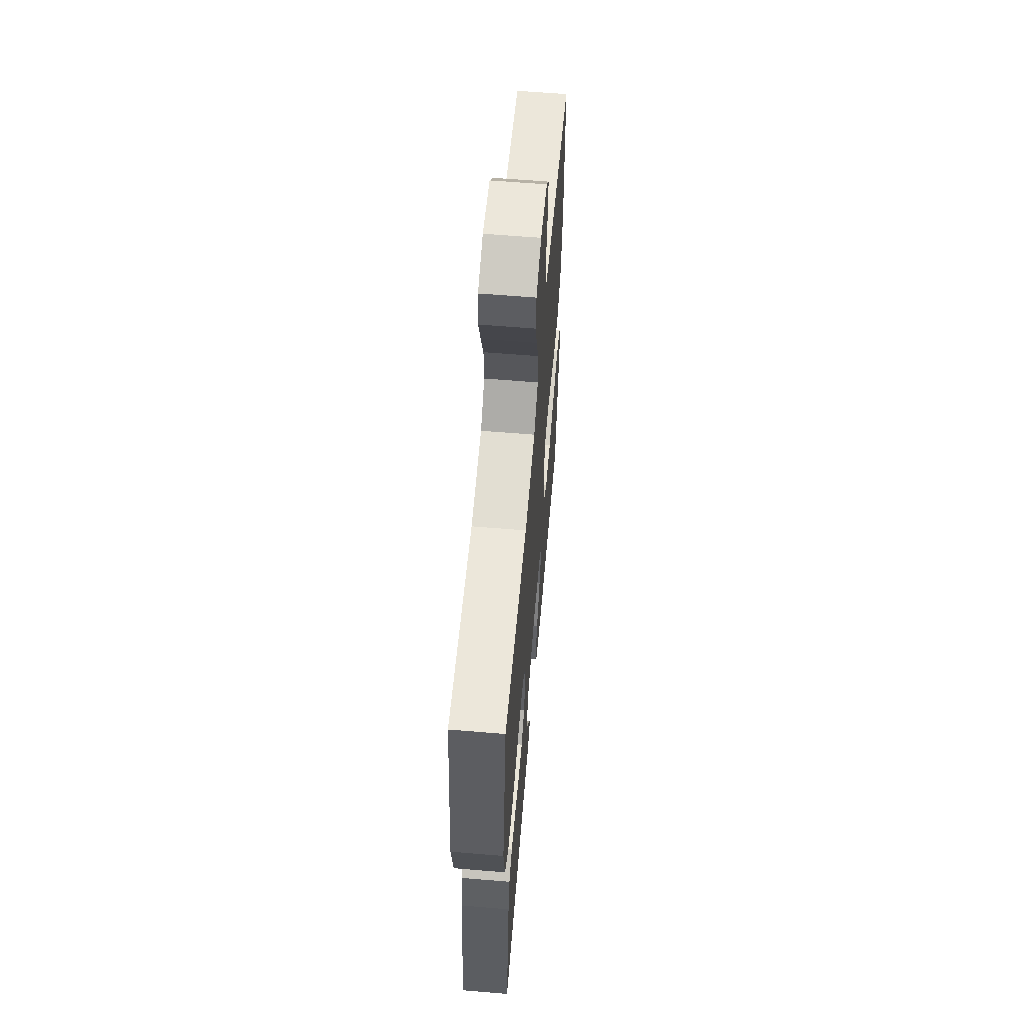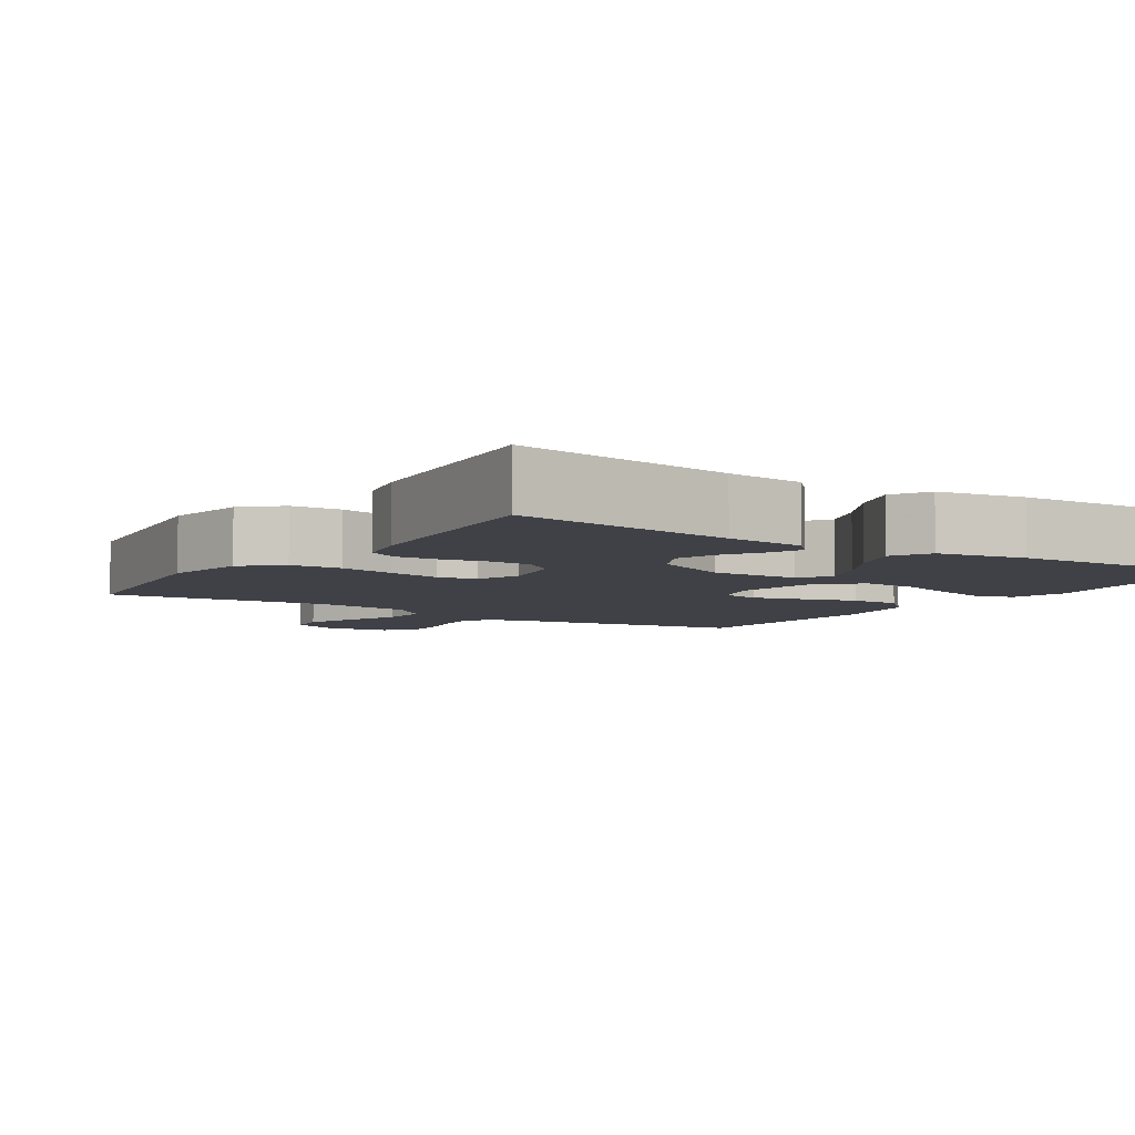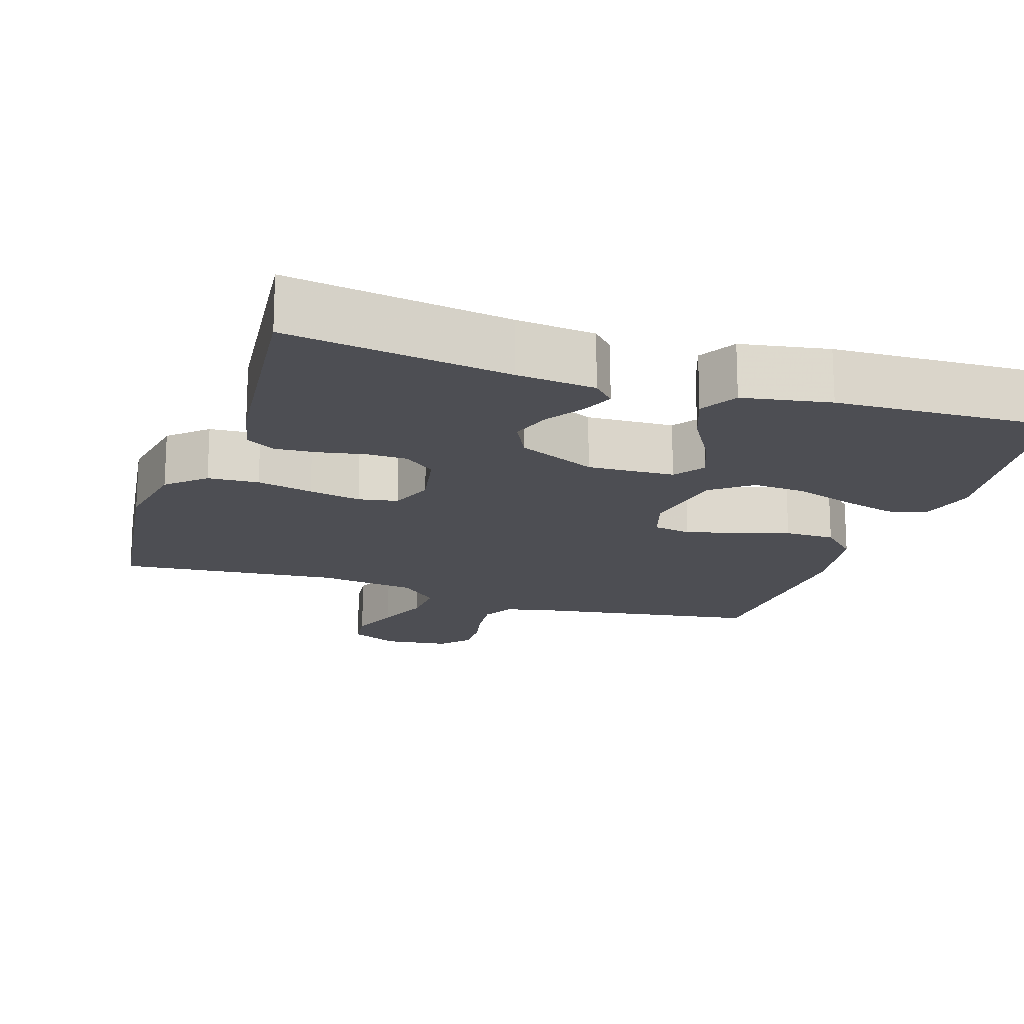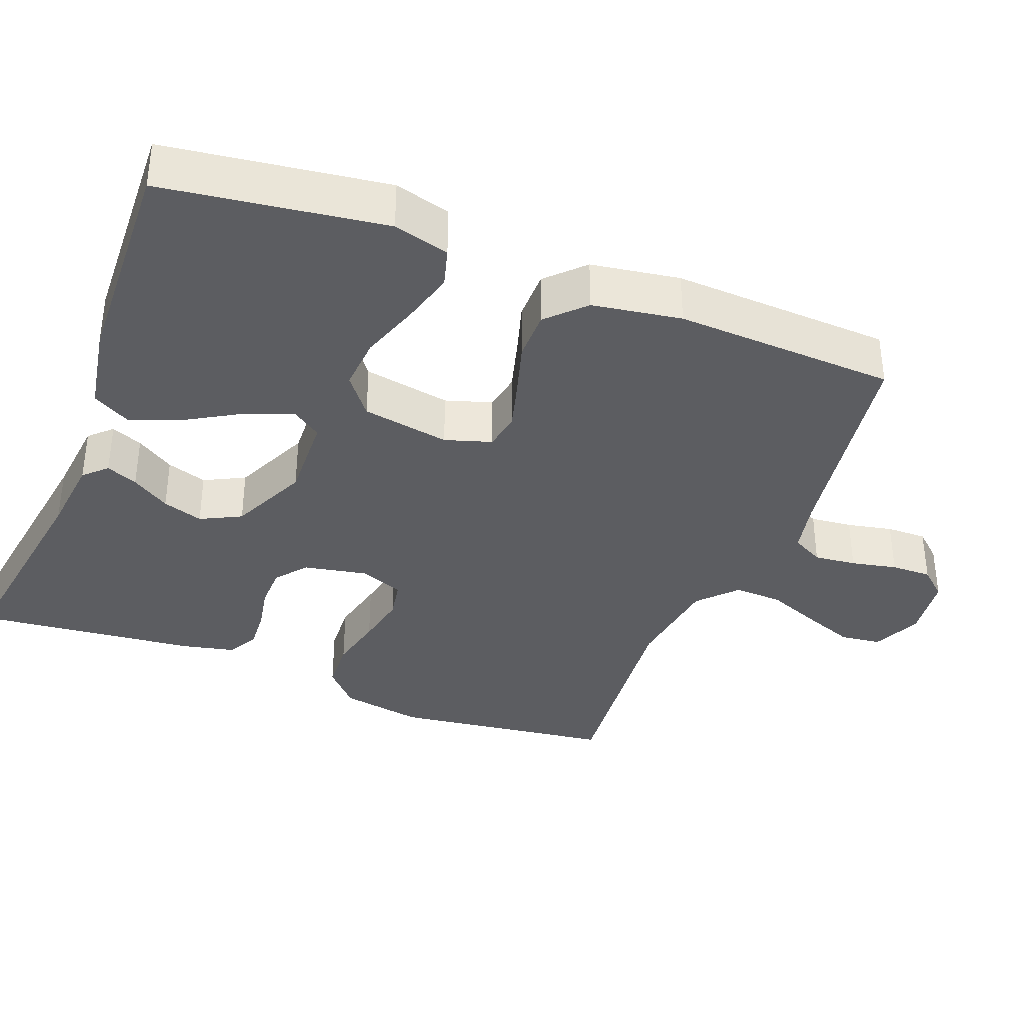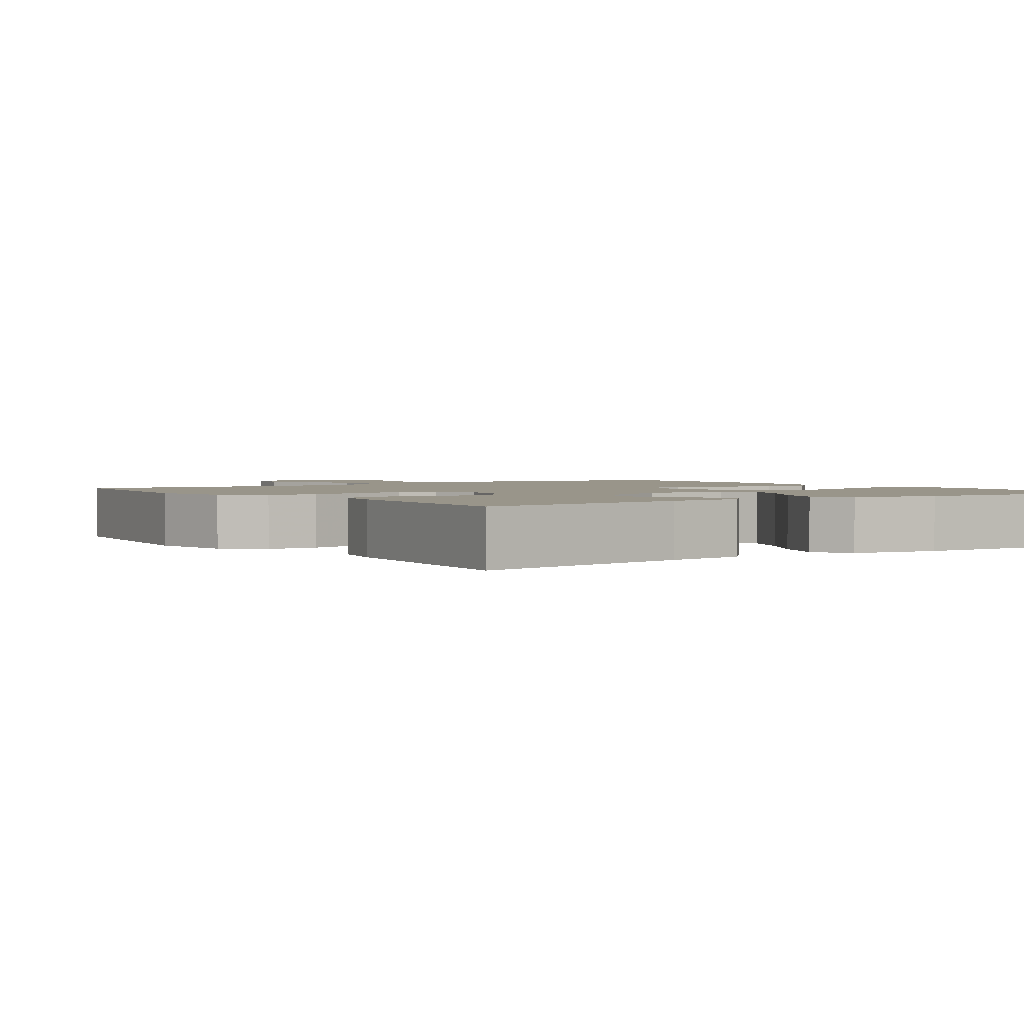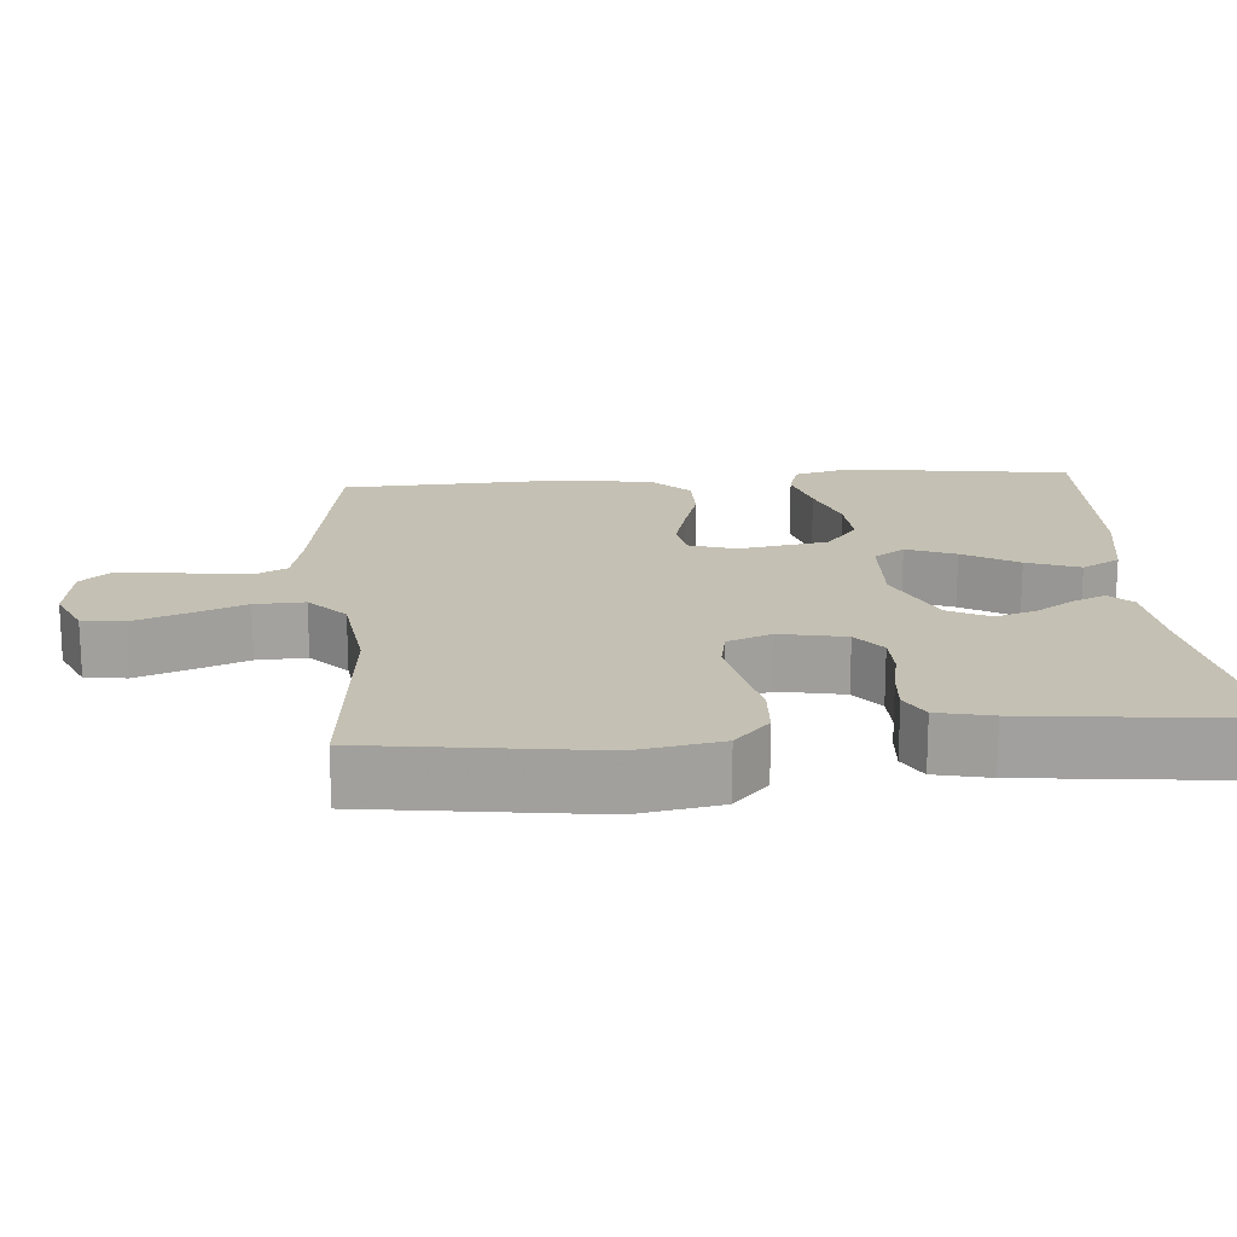
<metadata>
{"format":"obj","ext":"obj","renderer":"f3d","projection":"perspective","resolution":1024,"background":"white","views":[{"elev":60.2,"azim":94.9,"up":"+Z"},{"elev":-6.0,"azim":146.8,"up":"+Y"},{"elev":-17.4,"azim":161.8,"up":"+Y"},{"elev":-36.4,"azim":-111.3,"up":"+Y"},{"elev":2.0,"azim":145.0,"up":"+Y"},{"elev":18.0,"azim":85.5,"up":"+Y"}]}
</metadata>
<code>
v -0.5 0.07 -0.5
v -0.541 0.07 -0.2
v -0.52 0.07 -0.124
v -0.467 0.07 -0.109
v -0.394 0.07 -0.129
v -0.314 0.07 -0.156
v -0.241 0.07 -0.161
v -0.187 0.07 -0.119
v -0.166 0.07 0
v -0.186 0.07 0.063
v -0.237 0.07 0.072
v -0.305 0.07 0.053
v -0.378 0.07 0.031
v -0.446 0.07 0.031
v -0.495 0.07 0.079
v -0.514 0.07 0.2
v -0.5 0.07 0.5
v -0.2 0.07 0.547
v -0.126 0.07 0.563
v -0.103 0.07 0.606
v -0.109 0.07 0.663
v -0.122 0.07 0.725
v -0.123 0.07 0.78
v -0.089 0.07 0.818
v 0 0.07 0.829
v 0.066 0.07 0.799
v 0.073 0.07 0.744
v 0.047 0.07 0.675
v 0.018 0.07 0.602
v 0.015 0.07 0.536
v 0.066 0.07 0.489
v 0.2 0.07 0.471
v 0.5 0.07 0.5
v 0.54 0.07 0.2
v 0.52 0.07 0.088
v 0.47 0.07 0.042
v 0.401 0.07 0.038
v 0.325 0.07 0.055
v 0.254 0.07 0.069
v 0.201 0.07 0.059
v 0.178 0.07 0
v 0.195 0.07 -0.087
v 0.237 0.07 -0.12
v 0.293 0.07 -0.121
v 0.355 0.07 -0.109
v 0.411 0.07 -0.105
v 0.452 0.07 -0.128
v 0.468 0.07 -0.2
v 0.5 0.07 -0.5
v 0.2 0.07 -0.456
v 0.093 0.07 -0.445
v 0.064 0.07 -0.415
v 0.082 0.07 -0.372
v 0.116 0.07 -0.32
v 0.134 0.07 -0.265
v 0.106 0.07 -0.21
v 0 0.07 -0.162
v -0.118 0.07 -0.167
v -0.147 0.07 -0.208
v -0.121 0.07 -0.273
v -0.078 0.07 -0.346
v -0.052 0.07 -0.416
v -0.081 0.07 -0.467
v -0.2 0.07 -0.488
v -0.5 0 -0.5
v -0.541 0 -0.2
v -0.52 0 -0.124
v -0.467 0 -0.109
v -0.394 0 -0.129
v -0.314 0 -0.156
v -0.241 0 -0.161
v -0.187 0 -0.119
v -0.166 0 0
v -0.186 0 0.063
v -0.237 0 0.072
v -0.305 0 0.053
v -0.378 0 0.031
v -0.446 0 0.031
v -0.495 0 0.079
v -0.514 0 0.2
v -0.5 0 0.5
v -0.2 0 0.547
v -0.126 0 0.563
v -0.103 0 0.606
v -0.109 0 0.663
v -0.122 0 0.725
v -0.123 0 0.78
v -0.089 0 0.818
v 0 0 0.829
v 0.066 0 0.799
v 0.073 0 0.744
v 0.047 0 0.675
v 0.018 0 0.602
v 0.015 0 0.536
v 0.066 0 0.489
v 0.2 0 0.471
v 0.5 0 0.5
v 0.54 0 0.2
v 0.52 0 0.088
v 0.47 0 0.042
v 0.401 0 0.038
v 0.325 0 0.055
v 0.254 0 0.069
v 0.201 0 0.059
v 0.178 0 0
v 0.195 0 -0.087
v 0.237 0 -0.12
v 0.293 0 -0.121
v 0.355 0 -0.109
v 0.411 0 -0.105
v 0.452 0 -0.128
v 0.468 0 -0.2
v 0.5 0 -0.5
v 0.2 0 -0.456
v 0.093 0 -0.445
v 0.064 0 -0.415
v 0.082 0 -0.372
v 0.116 0 -0.32
v 0.134 0 -0.265
v 0.106 0 -0.21
v 0 0 -0.162
v -0.118 0 -0.167
v -0.147 0 -0.208
v -0.121 0 -0.273
v -0.078 0 -0.346
v -0.052 0 -0.416
v -0.081 0 -0.467
v -0.2 0 -0.488
f 4 5 6
f 3 4 6
f 2 3 6
f 1 2 6
f 64 1 6
f 63 64 6
f 62 63 6
f 61 62 6
f 60 61 6
f 59 60 6 7
f 58 59 7 8
f 57 58 8 9
f 56 57 9 10
f 52 53 54
f 51 52 54
f 50 51 54
f 50 54 55
f 49 50 55
f 48 49 55
f 47 48 55
f 46 47 55
f 45 46 55
f 44 45 55
f 43 44 55 56
f 36 37 38
f 35 36 38
f 34 35 38
f 33 34 38
f 32 33 38
f 31 32 38 39
f 30 31 39 40
f 27 28 29
f 26 27 29
f 25 26 29
f 24 25 29
f 23 24 29
f 22 23 29
f 21 22 29
f 20 21 29 30
f 30 40 41
f 20 30 41
f 19 20 41
f 16 17 18
f 15 16 18
f 14 15 18
f 13 14 18
f 12 13 18
f 11 12 18 19
f 42 43 56 10
f 10 11 19 41
f 10 41 42
f 70 69 68
f 70 68 67
f 70 67 66
f 70 66 65
f 70 65 128
f 70 128 127
f 70 127 126
f 70 126 125
f 70 125 124
f 71 70 124 123
f 72 71 123 122
f 73 72 122 121
f 74 73 121 120
f 118 117 116
f 118 116 115
f 118 115 114
f 119 118 114
f 119 114 113
f 119 113 112
f 119 112 111
f 119 111 110
f 119 110 109
f 119 109 108
f 120 119 108 107
f 102 101 100
f 102 100 99
f 102 99 98
f 102 98 97
f 102 97 96
f 103 102 96 95
f 104 103 95 94
f 93 92 91
f 93 91 90
f 93 90 89
f 93 89 88
f 93 88 87
f 93 87 86
f 93 86 85
f 94 93 85 84
f 105 104 94
f 105 94 84
f 105 84 83
f 82 81 80
f 82 80 79
f 82 79 78
f 82 78 77
f 82 77 76
f 83 82 76 75
f 74 120 107 106
f 105 83 75 74
f 106 105 74
f 1 65 66 2
f 2 66 67 3
f 3 67 68 4
f 4 68 69 5
f 5 69 70 6
f 6 70 71 7
f 7 71 72 8
f 8 72 73 9
f 9 73 74 10
f 10 74 75 11
f 11 75 76 12
f 12 76 77 13
f 13 77 78 14
f 14 78 79 15
f 15 79 80 16
f 16 80 81 17
f 17 81 82 18
f 18 82 83 19
f 19 83 84 20
f 20 84 85 21
f 21 85 86 22
f 22 86 87 23
f 23 87 88 24
f 24 88 89 25
f 25 89 90 26
f 26 90 91 27
f 27 91 92 28
f 28 92 93 29
f 29 93 94 30
f 30 94 95 31
f 31 95 96 32
f 32 96 97 33
f 33 97 98 34
f 34 98 99 35
f 35 99 100 36
f 36 100 101 37
f 37 101 102 38
f 38 102 103 39
f 39 103 104 40
f 40 104 105 41
f 41 105 106 42
f 42 106 107 43
f 43 107 108 44
f 44 108 109 45
f 45 109 110 46
f 46 110 111 47
f 47 111 112 48
f 48 112 113 49
f 49 113 114 50
f 50 114 115 51
f 51 115 116 52
f 52 116 117 53
f 53 117 118 54
f 54 118 119 55
f 55 119 120 56
f 56 120 121 57
f 57 121 122 58
f 58 122 123 59
f 59 123 124 60
f 60 124 125 61
f 61 125 126 62
f 62 126 127 63
f 63 127 128 64
f 64 128 65 1

</code>
